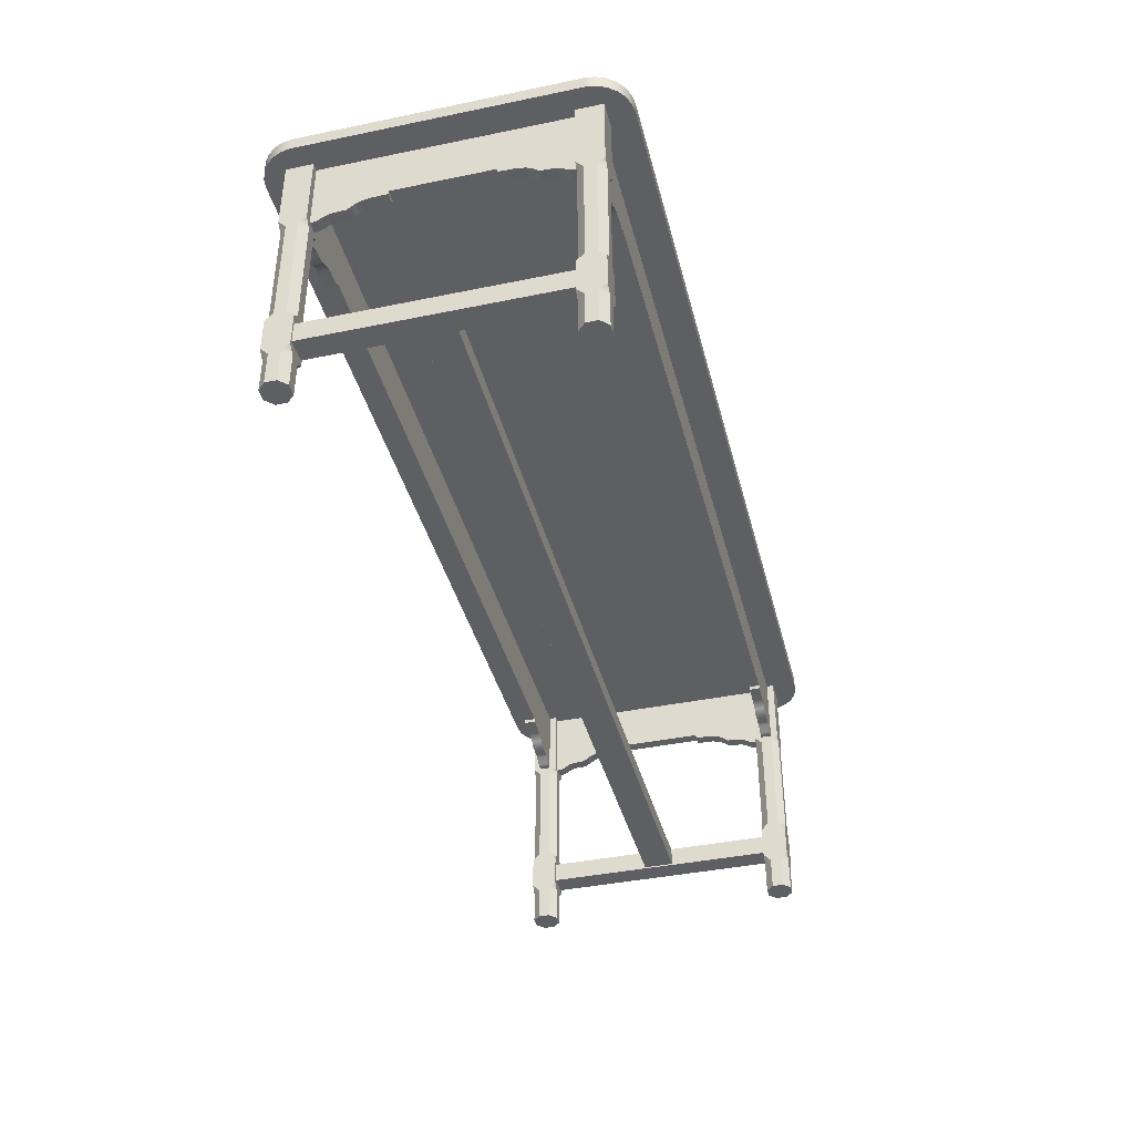
<metadata>
{"format":"obj","ext":"obj","renderer":"f3d","projection":"perspective","resolution":1024,"background":"white","views":[{"elev":-40.2,"azim":104.2,"up":"+Y"}]}
</metadata>
<code>
o table
v 0.8122 0.08982 1.936
v 0.8122 0.1248 1.936
v 0.2707 0.1201 1.936
v 0.2707 0.08517 1.936
v 0.8448 0.5237 1.735
v 0.823 0.5237 1.735
v 0.823 0.3855 1.741
v 0.823 0.3854 1.735
v 0.8448 0.3854 1.735
v 0.8448 0.3855 1.741
v 0.8448 0.3877 1.749
v 0.823 0.3877 1.749
v 0.823 0.42 1.871
v 0.8448 0.42 1.871
v 0.823 0.4189 1.836
v 0.8448 0.4189 1.836
v 0.8448 0.4152 1.821
v 0.8448 0.4094 1.81
v 0.823 0.4152 1.821
v 0.823 0.4094 1.81
v 0.8448 0.3967 1.764
v 0.823 0.3967 1.764
v 0.823 0.3993 1.775
v 0.823 0.4275 1.871
v 0.8448 0.4275 1.871
v 0.823 0.4003 1.798
v 0.8448 0.3993 1.775
v 0.8448 0.4003 1.798
v 0.8122 0.1268 1.735
v 0.8556 0.1268 1.735
v 0.8122 0.08707 1.735
v 0.8556 0.08707 1.735
v 0.8592 0.5237 1.735
v 0.8086 0.5237 1.684
v 0.8592 0.5237 1.684
v 0.8086 0.3854 1.735
v 0.8592 0.3854 1.735
v 0.8592 0.3854 1.684
v 0.8086 0.3854 1.684
v 0.8086 0.07921 1.735
v 0.8592 0.07921 1.735
v 0.8592 0.07921 1.684
v 0.8086 0.07921 1.684
v 0.8592 0.1428 1.684
v 0.8592 0.1428 1.735
v 0.8086 0.1428 1.735
v 0.8086 0.1428 1.684
v 0.8447 0.1576 1.684
v 0.8592 0.1576 1.699
v 0.8447 0.3706 1.684
v 0.8592 0.3706 1.699
v 0.8447 0.1576 1.735
v 0.8592 0.1576 1.72
v 0.8447 0.3706 1.735
v 0.8592 0.3706 1.72
v 0.8086 0.1576 1.72
v 0.823 0.1576 1.735
v 0.8086 0.3706 1.72
v 0.823 0.3706 1.735
v 0.823 0.1576 1.684
v 0.8086 0.1576 1.699
v 0.823 0.3706 1.684
v 0.8086 0.3706 1.699
v 0.8447 -0 1.735
v 0.8592 -0 1.72
v 0.8592 0.06441 1.72
v 0.8447 0.06441 1.735
v 0.8086 -0 1.72
v 0.823 -0 1.735
v 0.8086 0.06441 1.72
v 0.823 0.06441 1.735
v 0.8592 -0 1.699
v 0.8447 -0 1.684
v 0.8447 0.06441 1.684
v 0.8592 0.06441 1.699
v 0.823 -0 1.684
v 0.8086 -0 1.699
v 0.8086 0.06441 1.699
v 0.823 0.06441 1.684
v 0.8086 0.5237 1.72
v 0.8086 0.5237 1.698
v 0.8027 0.3855 1.698
v 0.8086 0.3854 1.698
v 0.8086 0.3854 1.72
v 0.8027 0.3855 1.72
v 0.7946 0.3877 1.72
v 0.7946 0.3877 1.698
v 0.6723 0.42 1.698
v 0.6723 0.42 1.72
v 0.7076 0.4189 1.698
v 0.7076 0.4189 1.72
v 0.7222 0.4152 1.72
v 0.7332 0.4094 1.72
v 0.7222 0.4152 1.698
v 0.7332 0.4094 1.698
v 0.7796 0.3967 1.72
v 0.7796 0.3967 1.698
v 0.7686 0.3993 1.698
v 0.6723 0.4275 1.698
v 0.6723 0.4275 1.72
v 0.7454 0.4003 1.698
v 0.7686 0.3993 1.72
v 0.7454 0.4003 1.72
v 0.8086 0.5237 1.735
v 0.8283 0.5237 1.637
v 0.8283 0.5488 1.637
v 0.8998 0.5488 1.709
v 0.8974 0.5488 1.69
v 0.8902 0.5488 1.673
v 0.8789 0.5488 1.658
v 0.8641 0.5488 1.647
v 0.8468 0.5488 1.64
v 0.8998 0.5237 1.709
v 0.8974 0.5237 1.69
v 0.8902 0.5237 1.673
v 0.8789 0.5237 1.658
v 0.8641 0.5237 1.647
v 0.8468 0.5237 1.64
v 0.8122 0.08982 1.995
v 0.8122 0.1248 1.995
v 0.2707 0.1201 1.995
v 0.2707 0.08517 1.995
v 0.8448 0.5237 2.197
v 0.823 0.5237 2.197
v 0.823 0.3855 2.191
v 0.823 0.3854 2.197
v 0.8448 0.3854 2.197
v 0.8448 0.3855 2.191
v 0.8448 0.3877 2.183
v 0.823 0.3877 2.183
v 0.823 0.42 2.061
v 0.8448 0.42 2.061
v 0.823 0.4189 2.096
v 0.8448 0.4189 2.096
v 0.8448 0.4152 2.11
v 0.8448 0.4094 2.121
v 0.823 0.4152 2.11
v 0.823 0.4094 2.121
v 0.8448 0.3967 2.168
v 0.823 0.3967 2.168
v 0.823 0.3993 2.157
v 0.823 0.4275 2.061
v 0.8448 0.4275 2.061
v 0.823 0.4003 2.134
v 0.8448 0.3993 2.157
v 0.8448 0.4003 2.134
v 0.8122 0.1268 2.197
v 0.8556 0.1268 2.197
v 0.8122 0.08707 2.197
v 0.8556 0.08707 2.197
v 0.8592 0.5237 2.197
v 0.8086 0.5237 2.247
v 0.8592 0.5237 2.247
v 0.8086 0.3854 2.197
v 0.8592 0.3854 2.197
v 0.8592 0.3854 2.247
v 0.8086 0.3854 2.247
v 0.8086 0.07921 2.197
v 0.8592 0.07921 2.197
v 0.8592 0.07921 2.247
v 0.8086 0.07921 2.247
v 0.8592 0.1428 2.247
v 0.8592 0.1428 2.197
v 0.8086 0.1428 2.197
v 0.8086 0.1428 2.247
v 0.8447 0.1576 2.247
v 0.8592 0.1576 2.233
v 0.8447 0.3706 2.247
v 0.8592 0.3706 2.233
v 0.8447 0.1576 2.197
v 0.8592 0.1576 2.211
v 0.8447 0.3706 2.197
v 0.8592 0.3706 2.211
v 0.8086 0.1576 2.211
v 0.823 0.1576 2.197
v 0.8086 0.3706 2.211
v 0.823 0.3706 2.197
v 0.823 0.1576 2.247
v 0.8086 0.1576 2.233
v 0.823 0.3706 2.247
v 0.8086 0.3706 2.233
v 0.8447 -0 2.197
v 0.8592 -0 2.211
v 0.8592 0.06441 2.211
v 0.8447 0.06441 2.197
v 0.8086 -0 2.211
v 0.823 -0 2.197
v 0.8086 0.06441 2.211
v 0.823 0.06441 2.197
v 0.8592 -0 2.233
v 0.8447 -0 2.247
v 0.8447 0.06441 2.247
v 0.8592 0.06441 2.233
v 0.823 -0 2.247
v 0.8086 -0 2.233
v 0.8086 0.06441 2.233
v 0.823 0.06441 2.247
v 0.8086 0.5237 2.211
v 0.8086 0.5237 2.233
v 0.8027 0.3855 2.233
v 0.8086 0.3854 2.233
v 0.8086 0.3854 2.211
v 0.8027 0.3855 2.211
v 0.7946 0.3877 2.211
v 0.7946 0.3877 2.233
v 0.6723 0.42 2.233
v 0.6723 0.42 2.211
v 0.7076 0.4189 2.233
v 0.7076 0.4189 2.211
v 0.7222 0.4152 2.211
v 0.7332 0.4094 2.211
v 0.7222 0.4152 2.233
v 0.7332 0.4094 2.233
v 0.7796 0.3967 2.211
v 0.7796 0.3967 2.233
v 0.7686 0.3993 2.233
v 0.6723 0.4275 2.233
v 0.6723 0.4275 2.211
v 0.7454 0.4003 2.233
v 0.7686 0.3993 2.211
v 0.7454 0.4003 2.211
v 0.8086 0.5237 2.197
v 0.8283 0.5237 2.294
v 0.8283 0.5488 2.294
v 0.8998 0.5488 2.223
v 0.8974 0.5488 2.241
v 0.8902 0.5488 2.259
v 0.8789 0.5488 2.273
v 0.8641 0.5488 2.285
v 0.8468 0.5488 2.292
v 0.8998 0.5237 2.223
v 0.8974 0.5237 2.241
v 0.8902 0.5237 2.259
v 0.8789 0.5237 2.273
v 0.8641 0.5237 2.285
v 0.8468 0.5237 2.292
v -0.8122 0.08982 1.936
v -0.8122 0.1248 1.936
v -0.2707 0.1201 1.936
v -0.2707 0.08517 1.936
v -0.8448 0.5237 1.735
v -0.823 0.5237 1.735
v -0.823 0.3855 1.741
v -0.823 0.3854 1.735
v -0.8448 0.3854 1.735
v -0.8448 0.3855 1.741
v -0.8448 0.3877 1.749
v -0.823 0.3877 1.749
v -0.823 0.42 1.871
v -0.8448 0.42 1.871
v -0.823 0.4189 1.836
v -0.8448 0.4189 1.836
v -0.8448 0.4152 1.821
v -0.8448 0.4094 1.81
v -0.823 0.4152 1.821
v -0.823 0.4094 1.81
v -0.8448 0.3967 1.764
v -0.823 0.3967 1.764
v -0.823 0.3993 1.775
v -0.823 0.4275 1.871
v -0.8448 0.4275 1.871
v -0.823 0.4003 1.798
v -0.8448 0.3993 1.775
v -0.8448 0.4003 1.798
v -0.8122 0.1268 1.735
v -0.8556 0.1268 1.735
v -0.8122 0.08707 1.735
v -0.8556 0.08707 1.735
v -0.8592 0.5237 1.735
v -0.8086 0.5237 1.684
v -0.8592 0.5237 1.684
v -0.8086 0.3854 1.735
v -0.8592 0.3854 1.735
v -0.8592 0.3854 1.684
v -0.8086 0.3854 1.684
v -0.8086 0.07921 1.735
v -0.8592 0.07921 1.735
v -0.8592 0.07921 1.684
v -0.8086 0.07921 1.684
v -0.8592 0.1428 1.684
v -0.8592 0.1428 1.735
v -0.8086 0.1428 1.735
v -0.8086 0.1428 1.684
v -0.8447 0.1576 1.684
v -0.8592 0.1576 1.699
v -0.8447 0.3706 1.684
v -0.8592 0.3706 1.699
v -0.8447 0.1576 1.735
v -0.8592 0.1576 1.72
v -0.8447 0.3706 1.735
v -0.8592 0.3706 1.72
v -0.8086 0.1576 1.72
v -0.823 0.1576 1.735
v -0.8086 0.3706 1.72
v -0.823 0.3706 1.735
v -0.823 0.1576 1.684
v -0.8086 0.1576 1.699
v -0.823 0.3706 1.684
v -0.8086 0.3706 1.699
v -0.8447 -0 1.735
v -0.8592 -0 1.72
v -0.8592 0.06441 1.72
v -0.8447 0.06441 1.735
v -0.8086 -0 1.72
v -0.823 -0 1.735
v -0.8086 0.06441 1.72
v -0.823 0.06441 1.735
v -0.8592 -0 1.699
v -0.8447 -0 1.684
v -0.8447 0.06441 1.684
v -0.8592 0.06441 1.699
v -0.823 -0 1.684
v -0.8086 -0 1.699
v -0.8086 0.06441 1.699
v -0.823 0.06441 1.684
v -0.8086 0.5237 1.72
v -0.8086 0.5237 1.698
v -0.8027 0.3855 1.698
v -0.8086 0.3854 1.698
v -0.8086 0.3854 1.72
v -0.8027 0.3855 1.72
v -0.7946 0.3877 1.72
v -0.7946 0.3877 1.698
v -0.6723 0.42 1.698
v -0.6723 0.42 1.72
v -0.7076 0.4189 1.698
v -0.7076 0.4189 1.72
v -0.7222 0.4152 1.72
v -0.7332 0.4094 1.72
v -0.7222 0.4152 1.698
v -0.7332 0.4094 1.698
v -0.7796 0.3967 1.72
v -0.7796 0.3967 1.698
v -0.7686 0.3993 1.698
v -0.6723 0.4275 1.698
v -0.6723 0.4275 1.72
v -0.7454 0.4003 1.698
v -0.7686 0.3993 1.72
v -0.7454 0.4003 1.72
v -0.8086 0.5237 1.735
v -0.8283 0.5237 1.637
v -0.8283 0.5488 1.637
v -0.8998 0.5488 1.709
v -0.8974 0.5488 1.69
v -0.8902 0.5488 1.673
v -0.8789 0.5488 1.658
v -0.8641 0.5488 1.647
v -0.8468 0.5488 1.64
v -0.8998 0.5237 1.709
v -0.8974 0.5237 1.69
v -0.8902 0.5237 1.673
v -0.8789 0.5237 1.658
v -0.8641 0.5237 1.647
v -0.8468 0.5237 1.64
v -0.8122 0.08982 1.995
v -0.8122 0.1248 1.995
v -0.2707 0.1201 1.995
v -0.2707 0.08517 1.995
v -0.8448 0.5237 2.197
v -0.823 0.5237 2.197
v -0.823 0.3855 2.191
v -0.823 0.3854 2.197
v -0.8448 0.3854 2.197
v -0.8448 0.3855 2.191
v -0.8448 0.3877 2.183
v -0.823 0.3877 2.183
v -0.823 0.42 2.061
v -0.8448 0.42 2.061
v -0.823 0.4189 2.096
v -0.8448 0.4189 2.096
v -0.8448 0.4152 2.11
v -0.8448 0.4094 2.121
v -0.823 0.4152 2.11
v -0.823 0.4094 2.121
v -0.8448 0.3967 2.168
v -0.823 0.3967 2.168
v -0.823 0.3993 2.157
v -0.823 0.4275 2.061
v -0.8448 0.4275 2.061
v -0.823 0.4003 2.134
v -0.8448 0.3993 2.157
v -0.8448 0.4003 2.134
v -0.8122 0.1268 2.197
v -0.8556 0.1268 2.197
v -0.8122 0.08707 2.197
v -0.8556 0.08707 2.197
v -0.8592 0.5237 2.197
v -0.8086 0.5237 2.247
v -0.8592 0.5237 2.247
v -0.8086 0.3854 2.197
v -0.8592 0.3854 2.197
v -0.8592 0.3854 2.247
v -0.8086 0.3854 2.247
v -0.8086 0.07921 2.197
v -0.8592 0.07921 2.197
v -0.8592 0.07921 2.247
v -0.8086 0.07921 2.247
v -0.8592 0.1428 2.247
v -0.8592 0.1428 2.197
v -0.8086 0.1428 2.197
v -0.8086 0.1428 2.247
v -0.8447 0.1576 2.247
v -0.8592 0.1576 2.233
v -0.8447 0.3706 2.247
v -0.8592 0.3706 2.233
v -0.8447 0.1576 2.197
v -0.8592 0.1576 2.211
v -0.8447 0.3706 2.197
v -0.8592 0.3706 2.211
v -0.8086 0.1576 2.211
v -0.823 0.1576 2.197
v -0.8086 0.3706 2.211
v -0.823 0.3706 2.197
v -0.823 0.1576 2.247
v -0.8086 0.1576 2.233
v -0.823 0.3706 2.247
v -0.8086 0.3706 2.233
v -0.8447 -0 2.197
v -0.8592 -0 2.211
v -0.8592 0.06441 2.211
v -0.8447 0.06441 2.197
v -0.8086 -0 2.211
v -0.823 -0 2.197
v -0.8086 0.06441 2.211
v -0.823 0.06441 2.197
v -0.8592 -0 2.233
v -0.8447 -0 2.247
v -0.8447 0.06441 2.247
v -0.8592 0.06441 2.233
v -0.823 -0 2.247
v -0.8086 -0 2.233
v -0.8086 0.06441 2.233
v -0.823 0.06441 2.247
v -0.8086 0.5237 2.211
v -0.8086 0.5237 2.233
v -0.8027 0.3855 2.233
v -0.8086 0.3854 2.233
v -0.8086 0.3854 2.211
v -0.8027 0.3855 2.211
v -0.7946 0.3877 2.211
v -0.7946 0.3877 2.233
v -0.6723 0.42 2.233
v -0.6723 0.42 2.211
v -0.7076 0.4189 2.233
v -0.7076 0.4189 2.211
v -0.7222 0.4152 2.211
v -0.7332 0.4094 2.211
v -0.7222 0.4152 2.233
v -0.7332 0.4094 2.233
v -0.7796 0.3967 2.211
v -0.7796 0.3967 2.233
v -0.7686 0.3993 2.233
v -0.6723 0.4275 2.233
v -0.6723 0.4275 2.211
v -0.7454 0.4003 2.233
v -0.7686 0.3993 2.211
v -0.7454 0.4003 2.211
v -0.8086 0.5237 2.197
v -0.8283 0.5237 2.294
v -0.8283 0.5488 2.294
v -0.8998 0.5488 2.223
v -0.8974 0.5488 2.241
v -0.8902 0.5488 2.259
v -0.8789 0.5488 2.273
v -0.8641 0.5488 2.285
v -0.8468 0.5488 2.292
v -0.8998 0.5237 2.223
v -0.8974 0.5237 2.241
v -0.8902 0.5237 2.259
v -0.8789 0.5237 2.273
v -0.8641 0.5237 2.285
v -0.8468 0.5237 2.292
f 1 4 3 2
f 4 1 119 122
f 27 5 28
f 5 27 21
f 22 23 6
f 9 5 10
f 7 8 9 10
f 14 13 15 16
f 7 10 11 12
f 28 26 23 27
f 5 18 28
f 18 20 26 28
f 27 23 22 21
f 6 7 12
f 8 7 6
f 26 6 23
f 20 6 26
f 6 15 13 24
f 5 25 14 16
f 11 10 5
f 12 11 21 22
f 11 5 21
f 19 15 6
f 20 19 6
f 19 20 18 17
f 15 19 17 16
f 5 16 17
f 5 17 18
f 6 12 22
f 25 5 123 143
f 124 6 24 142
f 14 25 24 13
f 38 39 34 35
f 33 37 38 35
f 41 32 31 40
f 45 41 42 44
f 42 43 47 44
f 43 40 46 47
f 64 67 71 69
f 66 65 72 75
f 74 73 76 79
f 68 70 78 77
f 49 51 55 53
f 52 54 59 57
f 56 58 63 61
f 62 50 48 60
f 44 49 53 45
f 55 51 38 37
f 52 57 46 45
f 61 47 46 56
f 62 39 38 50
f 47 60 48 44
f 50 51 49 48
f 55 54 52 53
f 59 58 56 57
f 63 62 60 61
f 48 49 44
f 50 38 51
f 52 45 53
f 54 55 37
f 56 46 57
f 58 59 36
f 60 47 61
f 62 63 39
f 40 71 67 41
f 75 42 41 66
f 79 43 42 74
f 43 78 70 40
f 69 76 73 64
f 64 65 66 67
f 68 69 71 70
f 72 73 74 75
f 76 77 78 79
f 66 41 67
f 70 71 40
f 74 42 75
f 78 43 79
f 77 76 69 68
f 64 73 72 65
f 40 31 29 46
f 46 29 30 45
f 30 32 41 45
f 102 80 103
f 80 102 96
f 97 98 81
f 84 80 85
f 82 83 84 85
f 89 88 90 91
f 82 85 86 87
f 103 101 98 102
f 80 93 103
f 93 95 101 103
f 102 98 97 96
f 81 82 87
f 83 82 81
f 101 81 98
f 95 81 101
f 81 90 88 99
f 80 100 89 91
f 86 85 80
f 87 86 96 97
f 86 80 96
f 94 90 81
f 95 94 81
f 94 95 93 92
f 90 94 92 91
f 80 91 92
f 80 92 93
f 81 87 97
f 81 99 335 317
f 89 100 99 88
f 34 39 83 81
f 5 9 37 33
f 8 6 104 36
f 80 84 36 104
f 58 36 84
f 63 58 84 83
f 39 63 83
f 8 36 59
f 9 8 59 54
f 9 54 37
f 29 2 120 147
f 1 2 29 31
f 106 105 341 342
f 113 107 225 231
f 114 108 107 113
f 115 109 108 114
f 116 110 109 115
f 117 111 110 116
f 118 112 111 117
f 106 112 118 105
f 107 108 226 225
f 108 109 227 226
f 109 110 228 227
f 110 111 229 228
f 111 112 230 229
f 112 106 224 230
f 105 35 34
f 115 114 35
f 116 115 35
f 117 116 35
f 118 117 35
f 105 118 35
f 119 120 121 122
f 358 122 121 357
f 121 120 2 3
f 239 357 121 3
f 144 141 124
f 123 146 136
f 123 128 129
f 125 128 127 126
f 124 141 140
f 124 142 131 133
f 132 134 133 131
f 125 130 129 128
f 146 145 141 144
f 136 146 144 138
f 134 132 143 123
f 145 139 140 141
f 130 125 124
f 126 124 125
f 138 144 124
f 123 145 146
f 139 145 123
f 127 128 123
f 123 129 139
f 130 140 139 129
f 130 124 140
f 123 136 135
f 137 135 136 138
f 133 134 135 137
f 137 124 133
f 138 124 137
f 135 134 123
f 132 131 142 143
f 25 143 142 24
f 32 150 149 31
f 30 148 150 32
f 29 147 148 30
f 156 153 152 157
f 151 153 156 155
f 159 158 149 150
f 163 162 160 159
f 160 162 165 161
f 161 165 164 158
f 182 187 189 185
f 184 193 190 183
f 192 197 194 191
f 186 195 196 188
f 167 171 173 169
f 170 175 177 172
f 174 179 181 176
f 180 178 166 168
f 162 163 171 167
f 173 155 156 169
f 170 163 164 175
f 179 174 164 165
f 180 168 156 157
f 165 162 166 178
f 168 166 167 169
f 173 171 170 172
f 177 175 174 176
f 181 179 178 180
f 166 162 167
f 168 169 156
f 170 171 163
f 172 155 173
f 174 175 164
f 176 154 177
f 178 179 165
f 180 157 181
f 158 159 185 189
f 193 184 159 160
f 197 192 160 161
f 161 158 188 196
f 187 182 191 194
f 182 185 184 183
f 186 188 189 187
f 190 193 192 191
f 194 197 196 195
f 184 185 159
f 188 158 189
f 192 193 160
f 196 197 161
f 195 186 187 194
f 182 183 190 191
f 158 164 147 149
f 164 163 148 147
f 148 163 159 150
f 219 216 199
f 198 221 211
f 198 203 204
f 200 203 202 201
f 199 216 215
f 199 217 206 208
f 207 209 208 206
f 200 205 204 203
f 221 220 216 219
f 211 221 219 213
f 209 207 218 198
f 220 214 215 216
f 205 200 199
f 201 199 200
f 213 219 199
f 198 220 221
f 214 220 198
f 202 203 198
f 198 204 214
f 205 215 214 204
f 205 199 215
f 198 211 210
f 212 210 211 213
f 208 209 210 212
f 212 199 208
f 213 199 212
f 210 209 198
f 217 199 435 453
f 207 206 217 218
f 152 199 201 157
f 123 151 155 127
f 126 154 222 124
f 198 222 154 202
f 176 202 154
f 181 201 202 176
f 157 201 181
f 126 177 154
f 127 172 177 126
f 127 155 172
f 31 149 119 1
f 119 149 147 120
f 232 231 225 226
f 233 232 226 227
f 234 233 227 228
f 235 234 228 229
f 236 235 229 230
f 224 223 236 230
f 33 151 123 5
f 232 153 231
f 233 153 232
f 234 153 233
f 235 153 234
f 236 153 235
f 223 153 236
f 237 238 239 240
f 240 239 3 4
f 358 240 4 122
f 239 238 356 357
f 262 259 242
f 241 264 254
f 241 246 247
f 243 246 245 244
f 242 259 258
f 242 260 249 251
f 250 252 251 249
f 243 248 247 246
f 264 263 259 262
f 254 264 262 256
f 252 250 261 241
f 263 257 258 259
f 248 243 242
f 244 242 243
f 256 262 242
f 241 263 264
f 257 263 241
f 245 246 241
f 241 247 257
f 248 258 257 247
f 248 242 258
f 241 254 253
f 255 253 254 256
f 251 252 253 255
f 255 242 251
f 256 242 255
f 253 252 241
f 250 249 260 261
f 261 260 378 379
f 268 267 385 386
f 266 268 386 384
f 265 266 384 383
f 274 271 270 275
f 269 271 274 273
f 277 276 267 268
f 281 280 278 277
f 278 280 283 279
f 279 283 282 276
f 300 305 307 303
f 302 311 308 301
f 310 315 312 309
f 304 313 314 306
f 285 289 291 287
f 288 293 295 290
f 292 297 299 294
f 298 296 284 286
f 280 281 289 285
f 291 273 274 287
f 288 281 282 293
f 297 292 282 283
f 298 286 274 275
f 283 280 284 296
f 286 284 285 287
f 291 289 288 290
f 295 293 292 294
f 299 297 296 298
f 284 280 285
f 286 287 274
f 288 289 281
f 290 273 291
f 292 293 282
f 294 272 295
f 296 297 283
f 298 275 299
f 276 277 303 307
f 311 302 277 278
f 315 310 278 279
f 279 276 306 314
f 305 300 309 312
f 300 303 302 301
f 304 306 307 305
f 308 311 310 309
f 312 315 314 313
f 302 303 277
f 306 276 307
f 310 311 278
f 314 315 279
f 313 304 305 312
f 300 301 308 309
f 276 282 265 267
f 282 281 266 265
f 266 281 277 268
f 337 334 317
f 316 339 329
f 316 321 322
f 318 321 320 319
f 317 334 333
f 317 335 324 326
f 325 327 326 324
f 318 323 322 321
f 339 338 334 337
f 329 339 337 331
f 327 325 336 316
f 338 332 333 334
f 323 318 317
f 319 317 318
f 331 337 317
f 316 338 339
f 332 338 316
f 320 321 316
f 316 322 332
f 323 333 332 322
f 323 317 333
f 316 329 328
f 330 328 329 331
f 326 327 328 330
f 330 317 326
f 331 317 330
f 328 327 316
f 325 324 335 336
f 270 317 319 275
f 241 269 273 245
f 244 272 340 242
f 316 340 272 320
f 294 320 272
f 299 319 320 294
f 275 319 299
f 244 295 272
f 245 290 295 244
f 245 273 290
f 267 237 355 385
f 237 267 265 238
f 350 349 343 344
f 351 350 344 345
f 352 351 345 346
f 353 352 346 347
f 354 353 347 348
f 342 341 354 348
f 387 269 241 359
f 350 271 349
f 351 271 350
f 352 271 351
f 353 271 352
f 354 271 353
f 341 271 354
f 355 358 357 356
f 358 355 237 240
f 359 382 381
f 359 381 375
f 376 377 360
f 363 359 364
f 361 362 363 364
f 368 367 369 370
f 361 364 365 366
f 382 380 377 381
f 372 382 359
f 372 374 380 382
f 381 377 376 375
f 360 361 366
f 362 361 360
f 360 377 380
f 360 380 374
f 369 367 378 360
f 359 379 368 370
f 365 364 359
f 366 365 375 376
f 365 359 375
f 373 369 360
f 360 374 373
f 373 374 372 371
f 369 373 371 370
f 371 359 370
f 372 359 371
f 360 366 376
f 261 379 359 241
f 242 360 378 260
f 368 379 378 367
f 392 393 388 389
f 387 391 392 389
f 395 386 385 394
f 399 395 396 398
f 396 397 401 398
f 397 394 400 401
f 418 421 425 423
f 420 419 426 429
f 428 427 430 433
f 422 424 432 431
f 403 405 409 407
f 406 408 413 411
f 410 412 417 415
f 416 404 402 414
f 398 403 407 399
f 409 405 392 391
f 406 411 400 399
f 415 401 400 410
f 416 393 392 404
f 401 414 402 398
f 404 405 403 402
f 409 408 406 407
f 413 412 410 411
f 417 416 414 415
f 402 403 398
f 404 392 405
f 406 399 407
f 408 409 391
f 410 400 411
f 412 413 390
f 414 401 415
f 416 417 393
f 394 425 421 395
f 429 396 395 420
f 433 397 396 428
f 397 432 424 394
f 423 430 427 418
f 418 419 420 421
f 422 423 425 424
f 426 427 428 429
f 430 431 432 433
f 420 395 421
f 424 425 394
f 428 396 429
f 432 397 433
f 431 430 423 422
f 418 427 426 419
f 394 385 383 400
f 400 383 384 399
f 384 386 395 399
f 434 457 456
f 434 456 450
f 451 452 435
f 438 434 439
f 436 437 438 439
f 443 442 444 445
f 436 439 440 441
f 457 455 452 456
f 447 457 434
f 447 449 455 457
f 456 452 451 450
f 435 436 441
f 437 436 435
f 435 452 455
f 435 455 449
f 444 442 453 435
f 434 454 443 445
f 440 439 434
f 441 440 450 451
f 440 434 450
f 448 444 435
f 435 449 448
f 448 449 447 446
f 444 448 446 445
f 446 434 445
f 447 434 446
f 435 441 451
f 443 454 453 442
f 388 393 437 435
f 359 363 391 387
f 362 360 458 390
f 434 438 390 458
f 412 390 438
f 417 412 438 437
f 393 417 437
f 362 390 413
f 363 362 413 408
f 363 408 391
f 265 383 356 238
f 355 356 383 385
f 224 460 459 223
f 342 460 224 106
f 467 461 343 349
f 468 462 461 467
f 469 463 462 468
f 470 464 463 469
f 471 465 464 470
f 472 466 465 471
f 460 466 472 459
f 343 461 462 344
f 344 462 463 345
f 345 463 464 346
f 346 464 465 347
f 347 465 466 348
f 348 466 460 342
f 223 459 388 152
f 468 467 389
f 469 468 389
f 470 469 389
f 471 470 389
f 472 471 389
f 459 472 389
f 80 316 336 100
f 100 336 335 99
f 218 454 434 198
f 217 453 454 218
f 151 231 153
f 113 231 151 33
f 113 33 35 114
f 105 34 270 341
f 271 341 270
f 270 34 81 317
f 467 387 389
f 269 349 271
f 467 349 269 387
f 388 459 389
f 152 388 435 199
f 223 152 153
f 222 198 434 458
f 104 6 124 222
f 80 104 340 316
f 242 340 458 360
f 222 458 340 104

</code>
